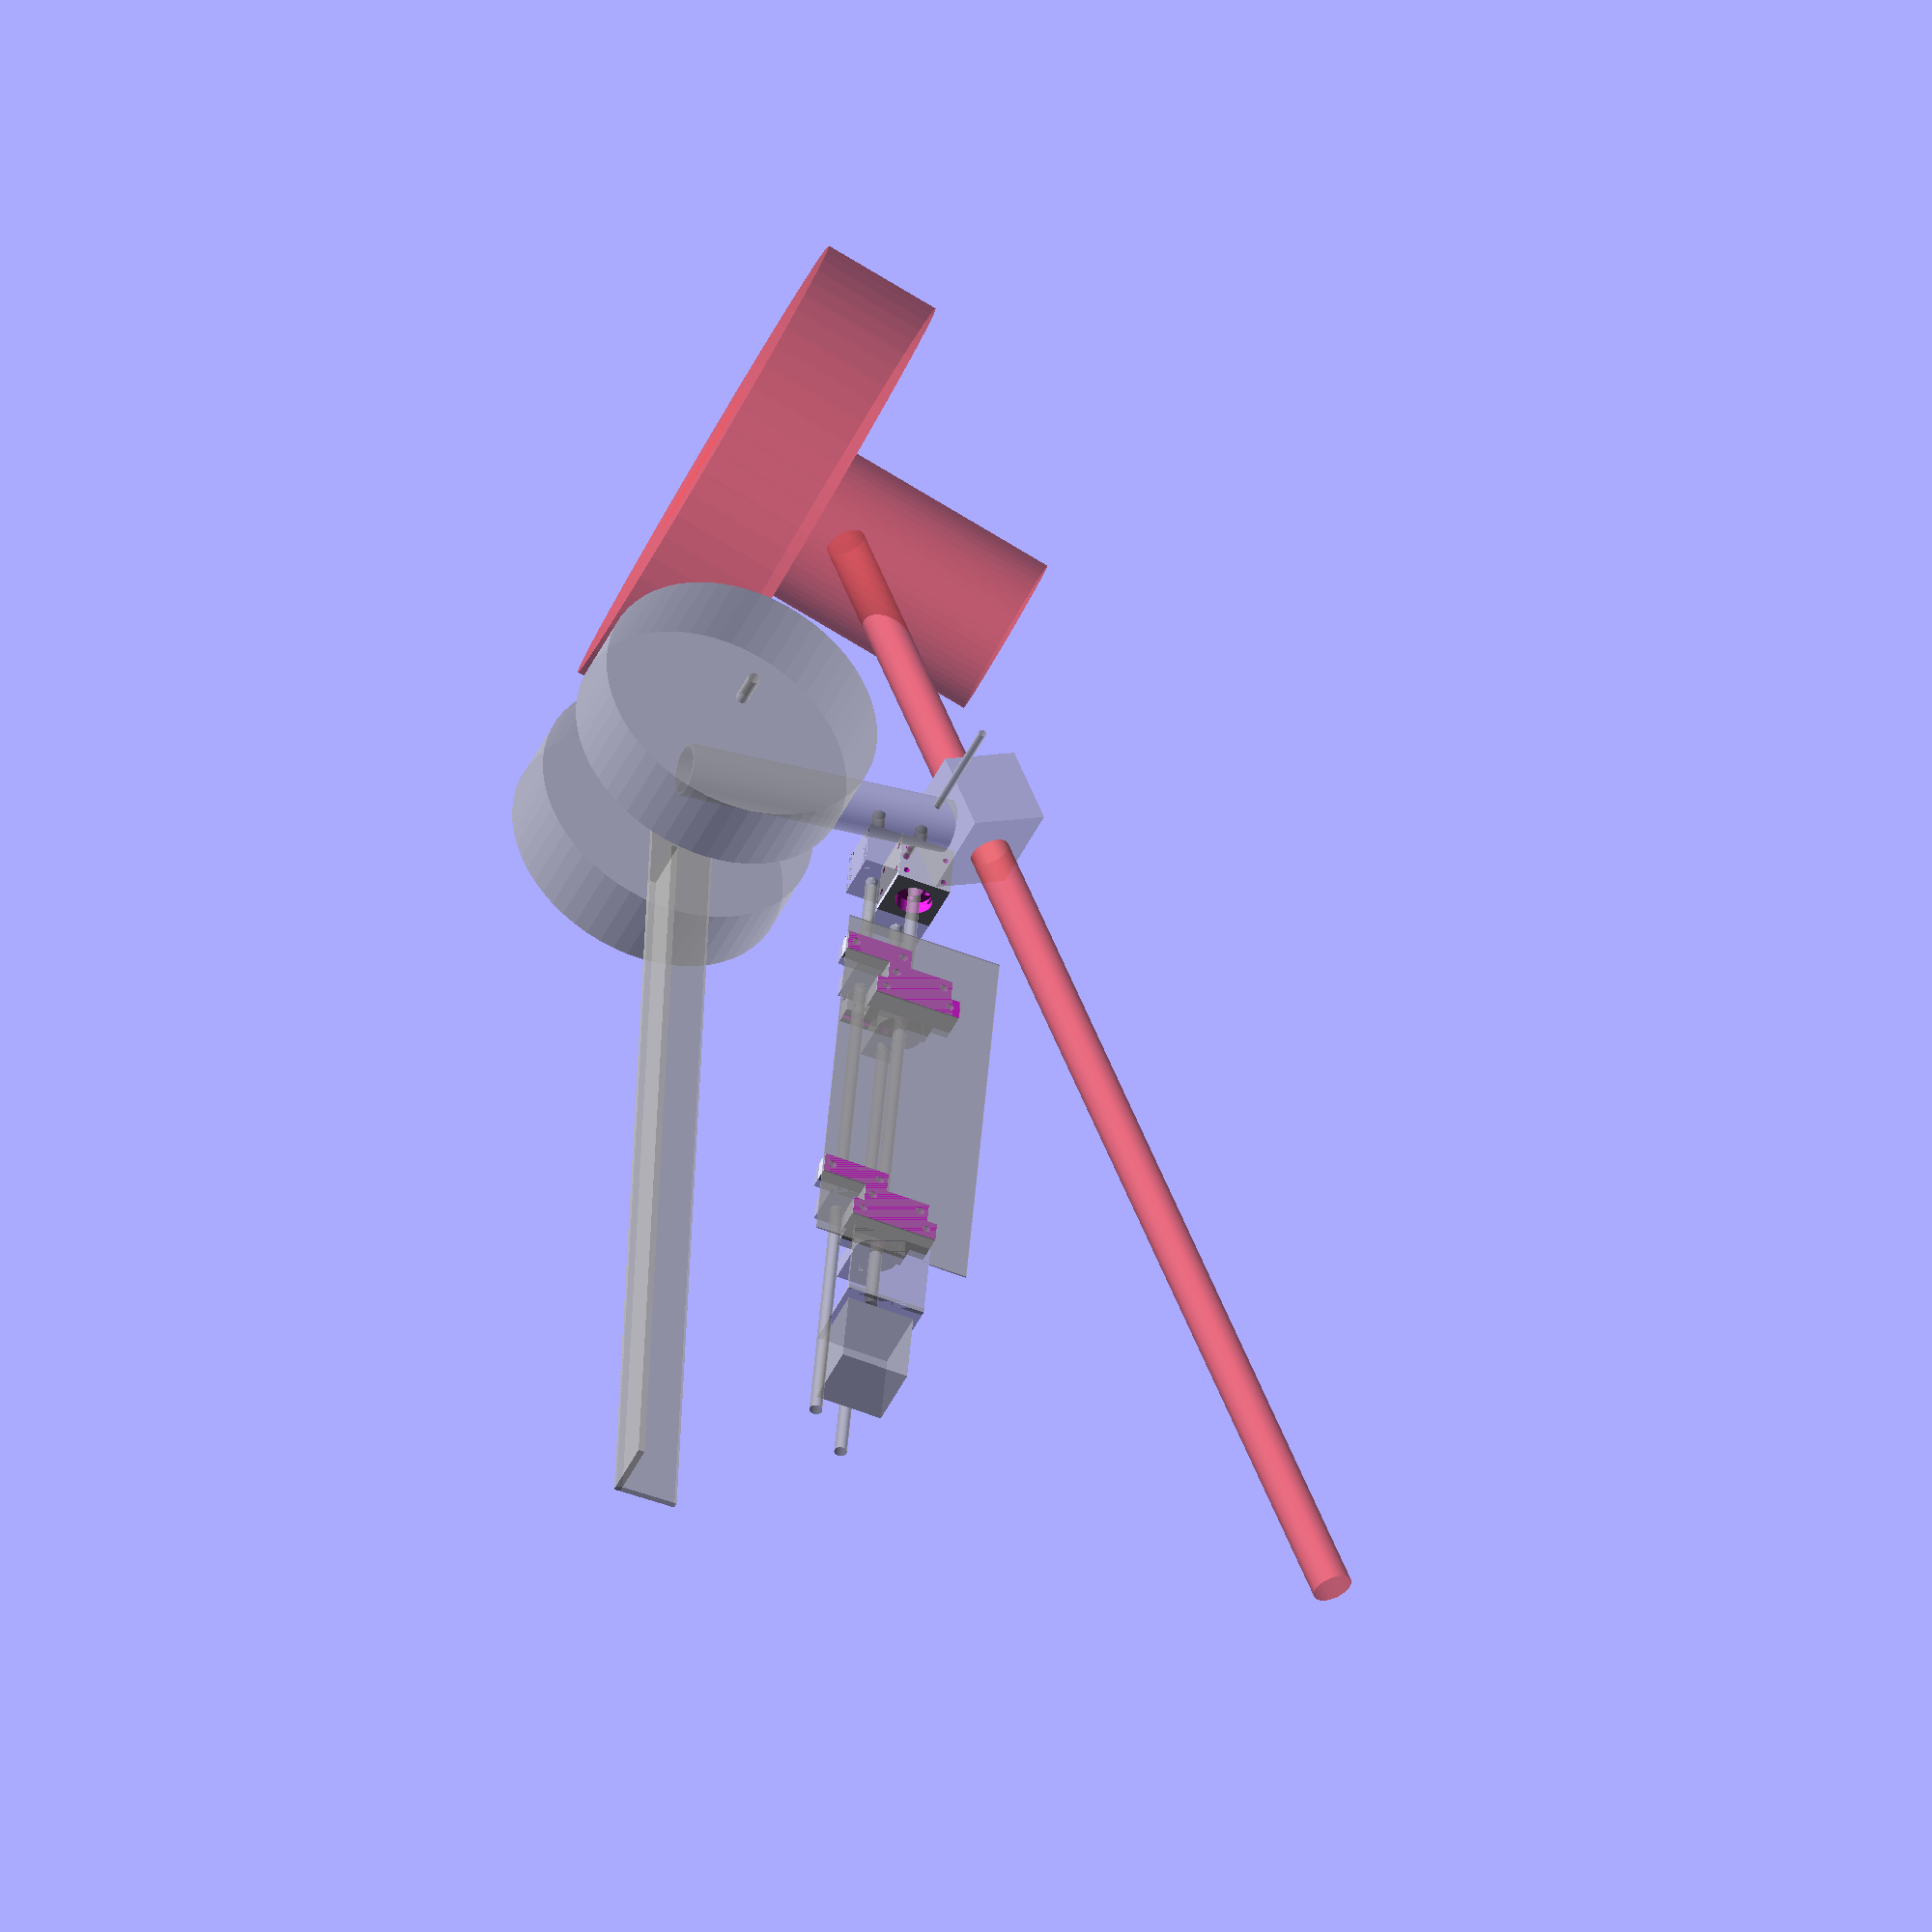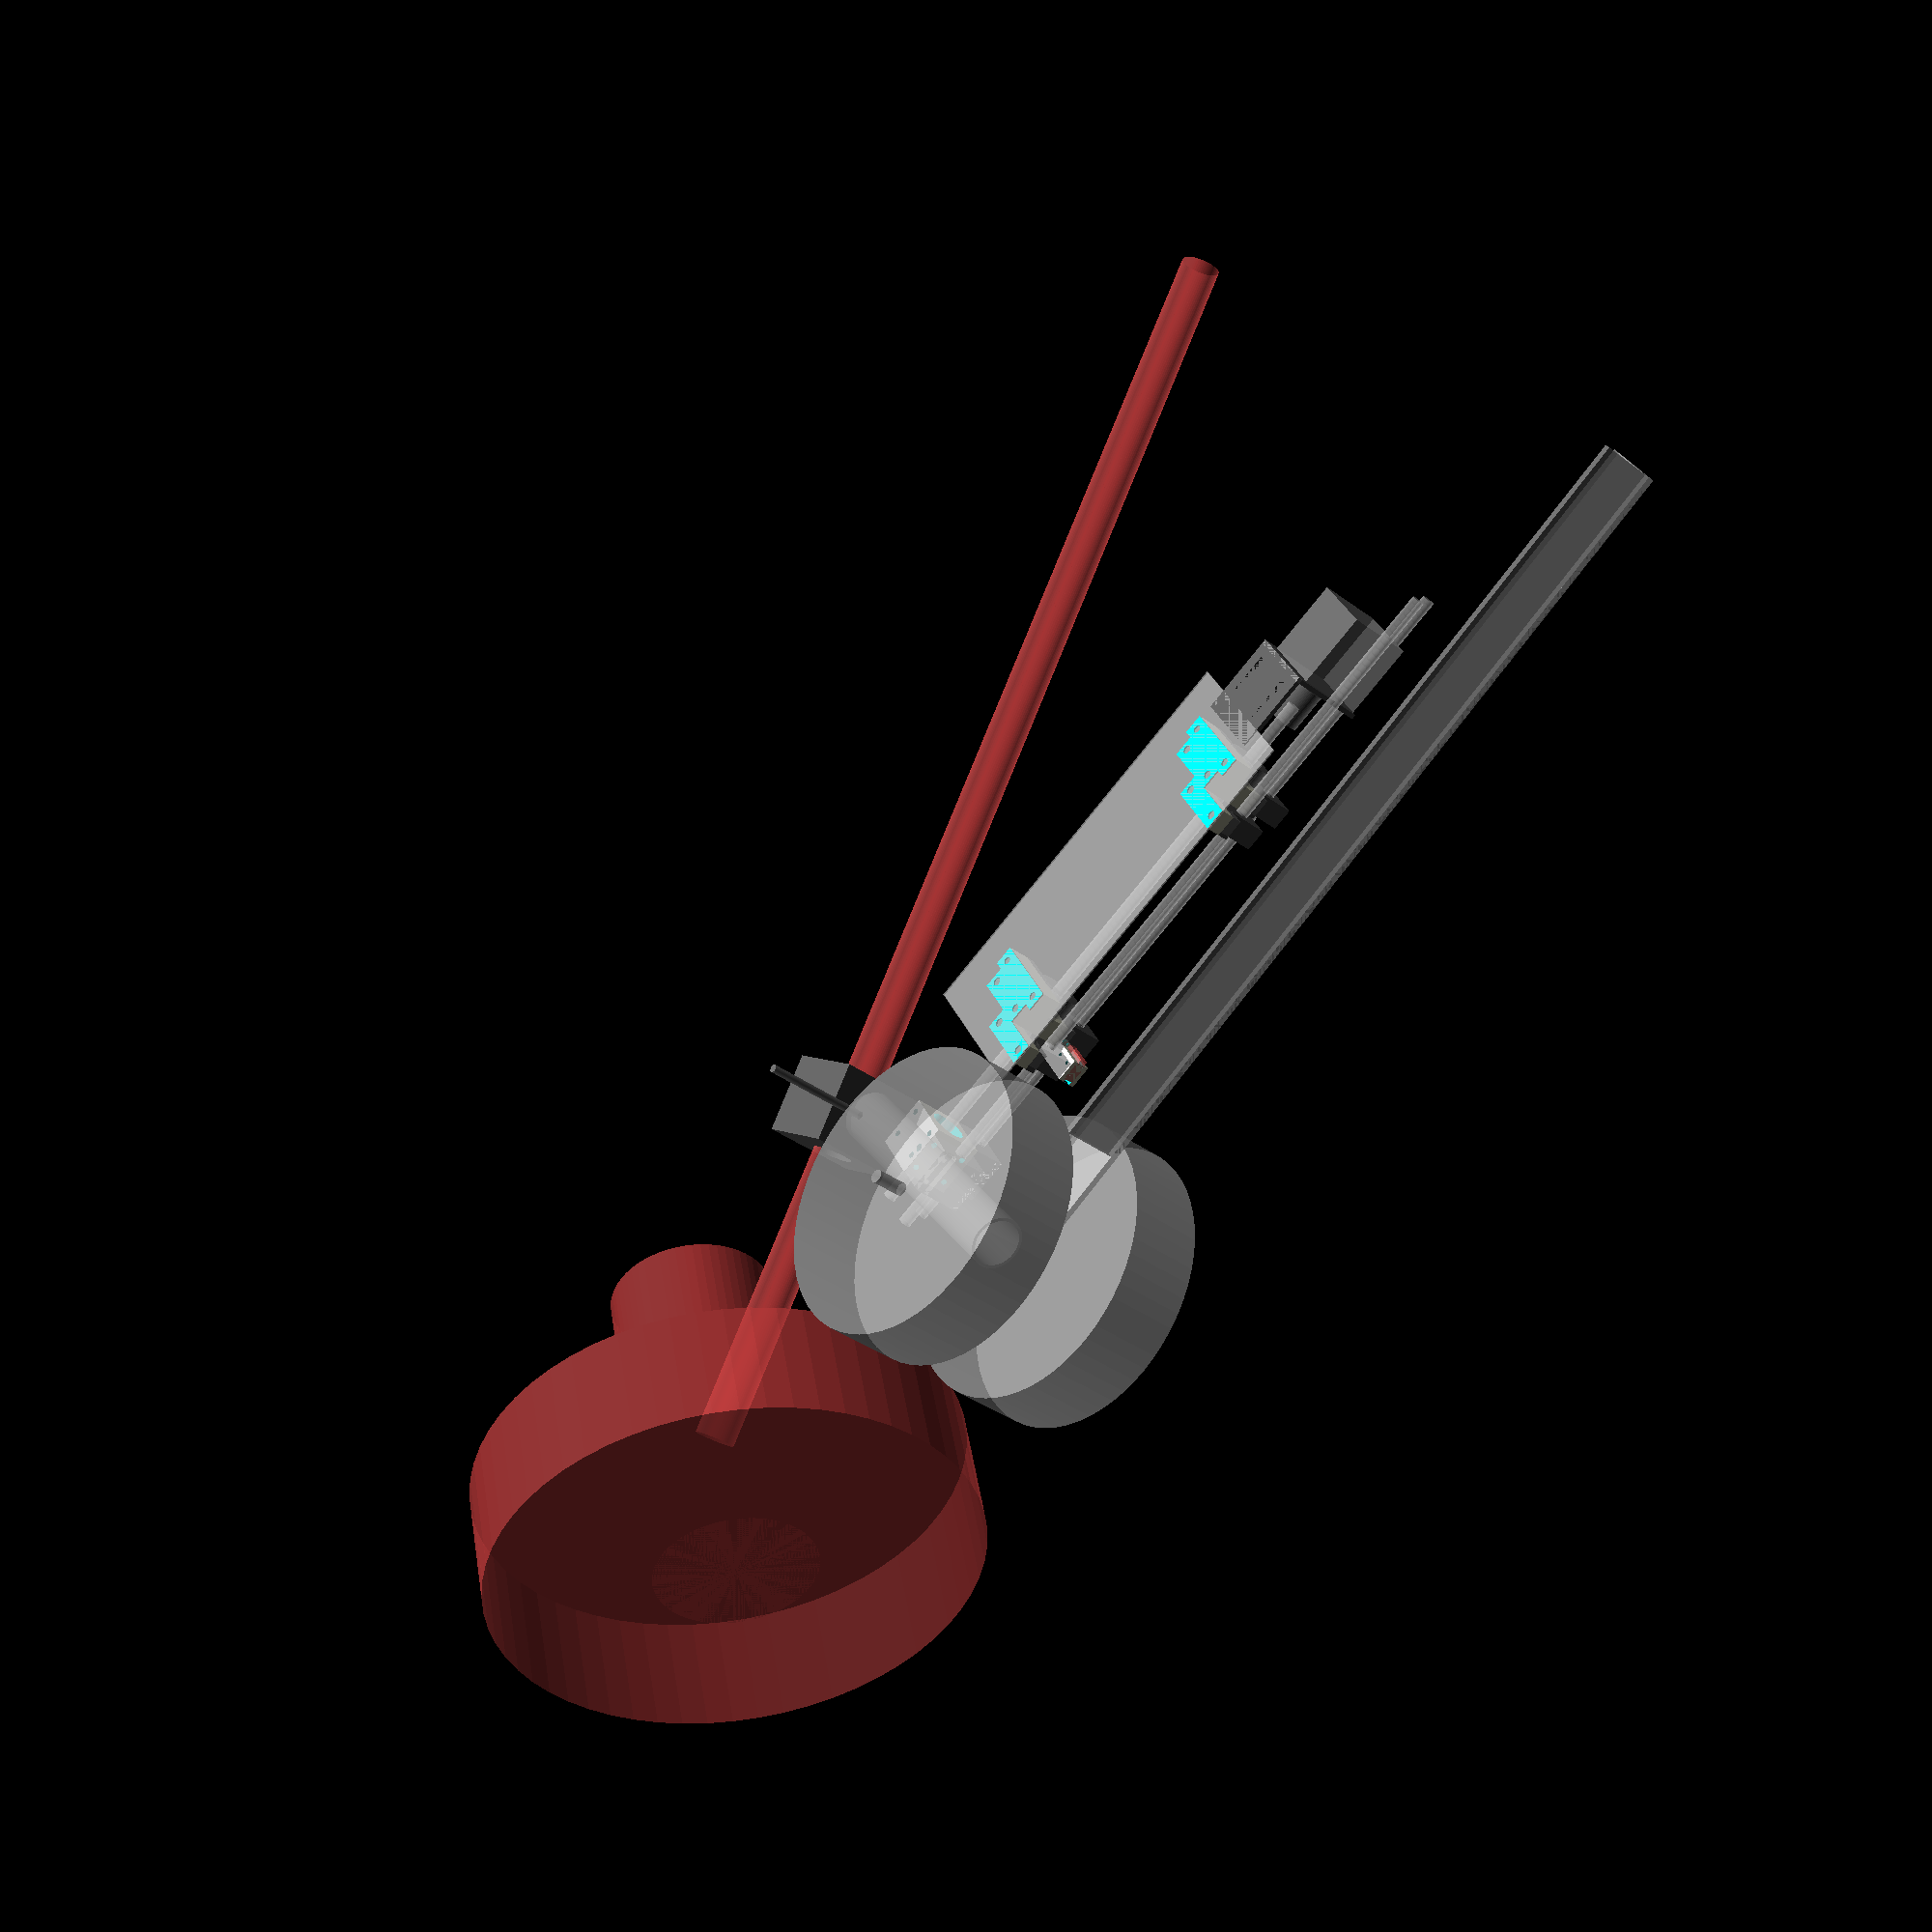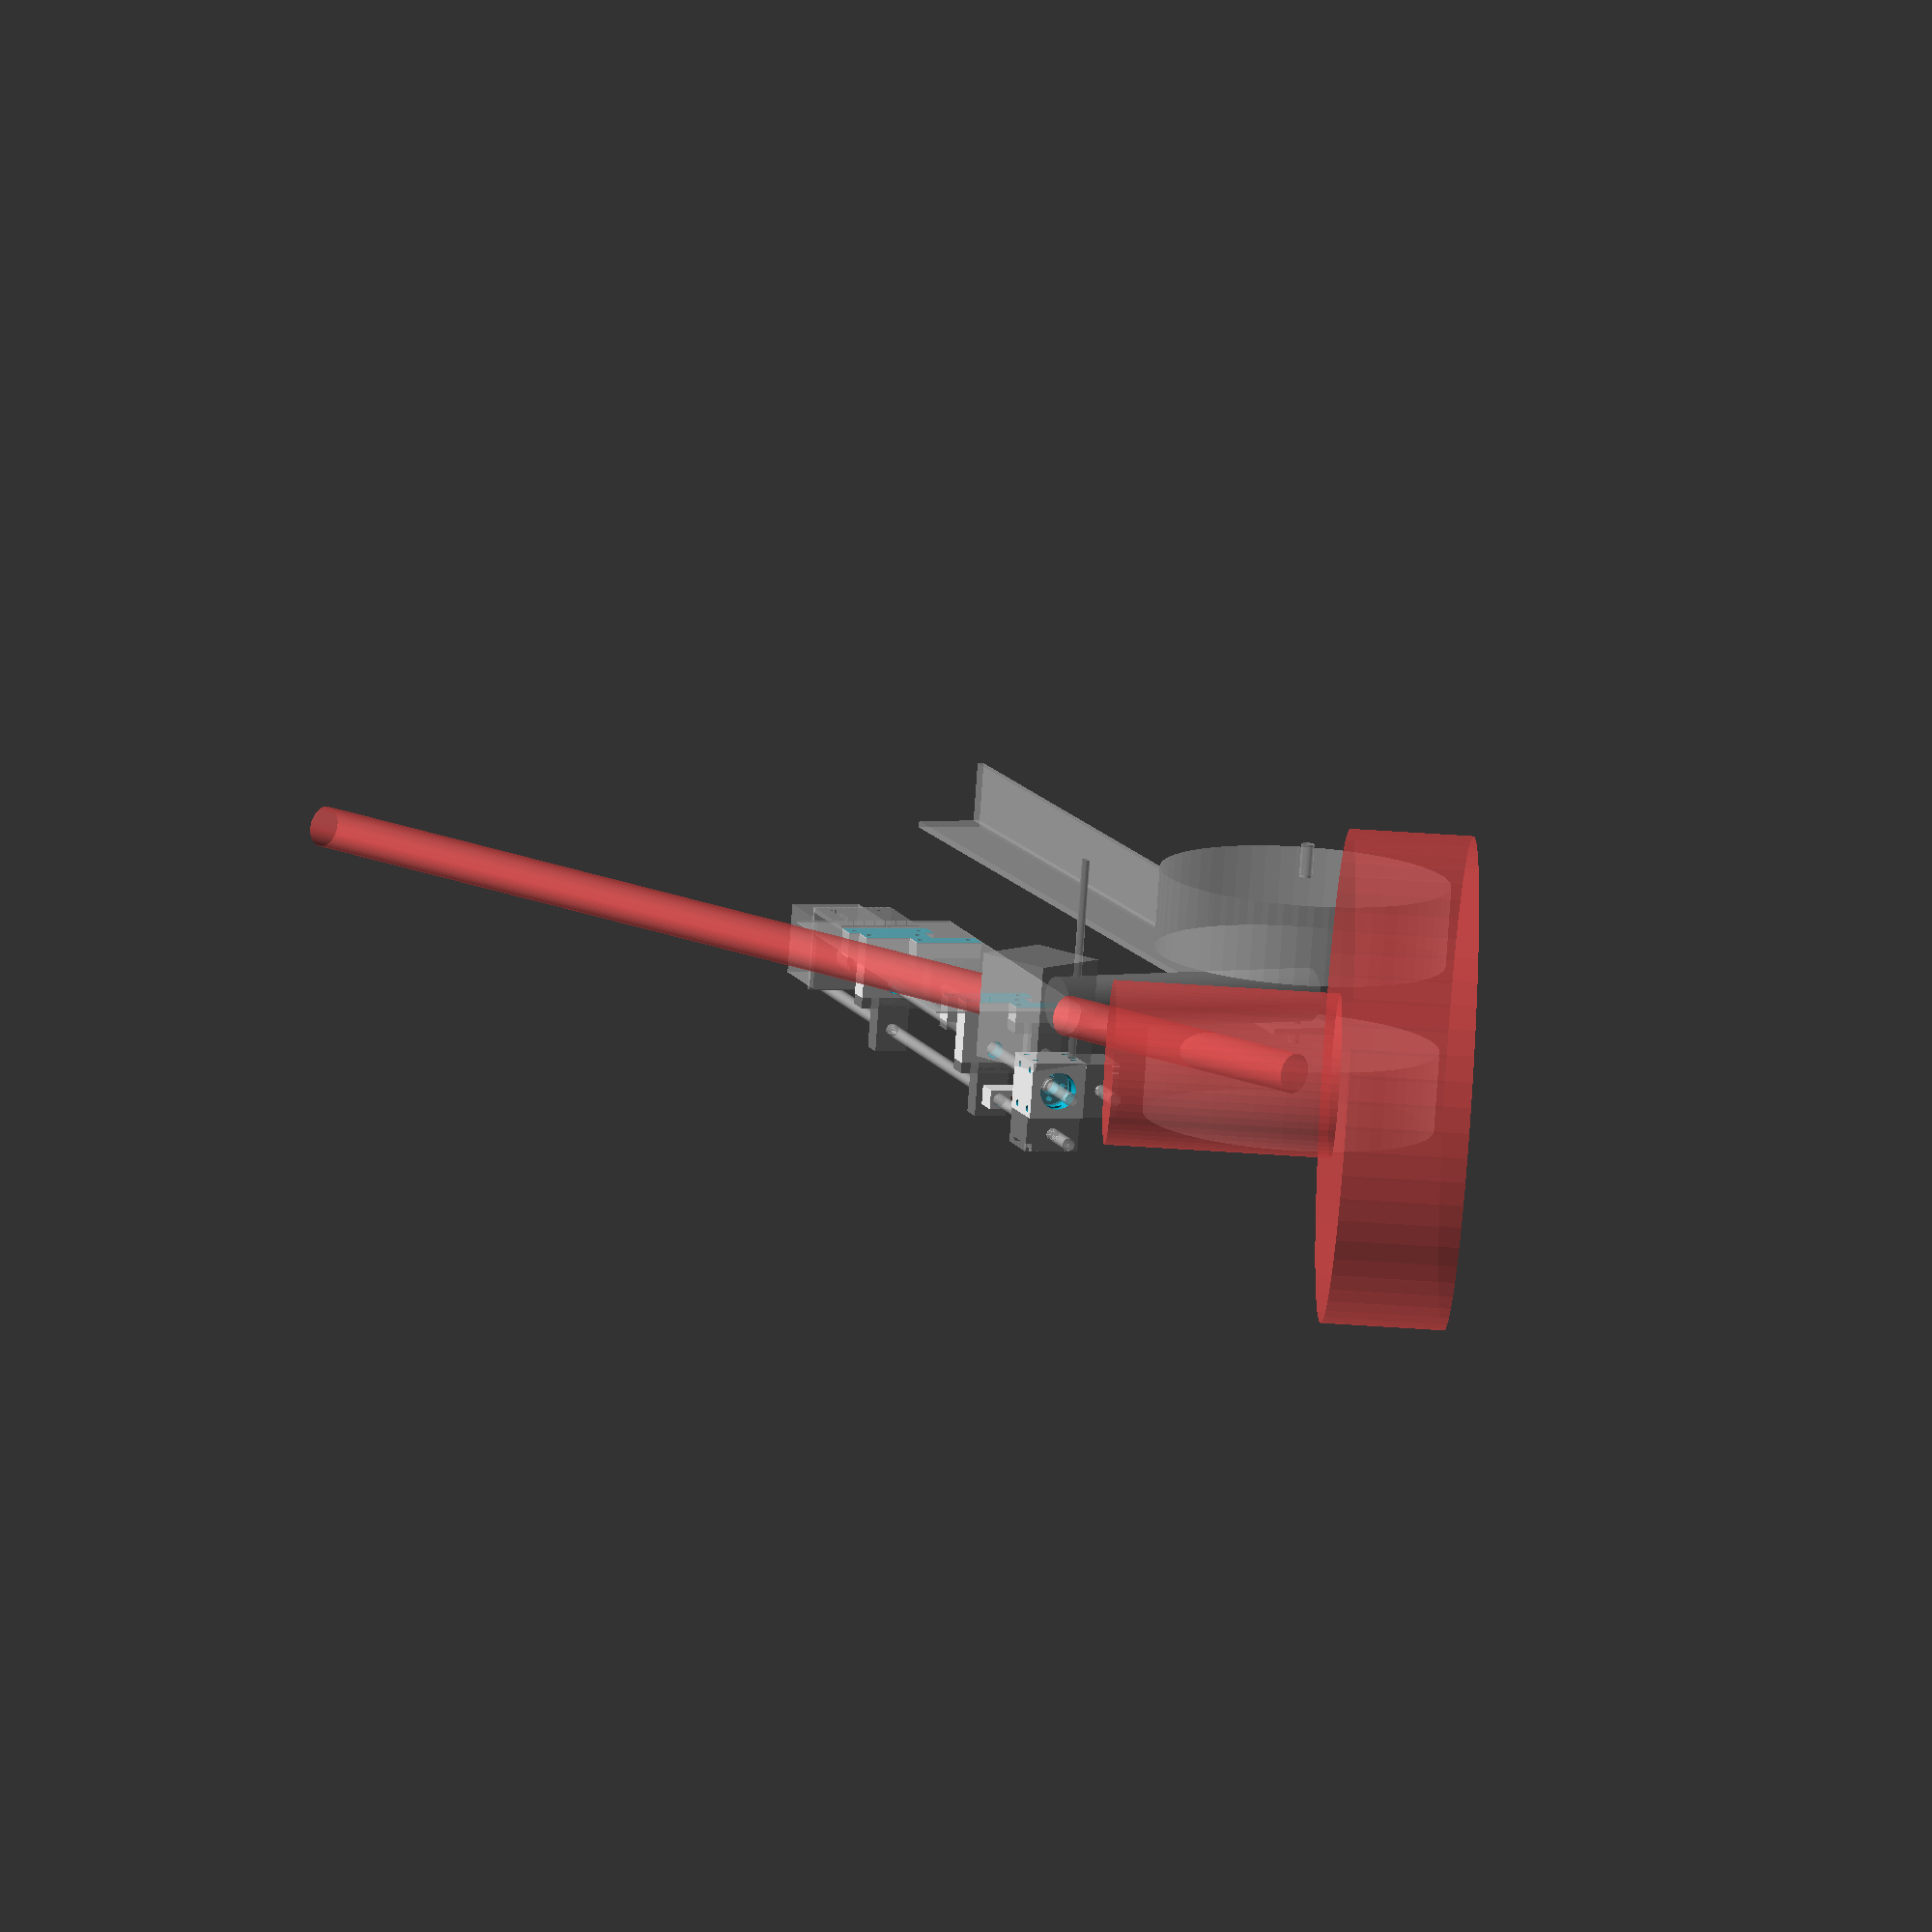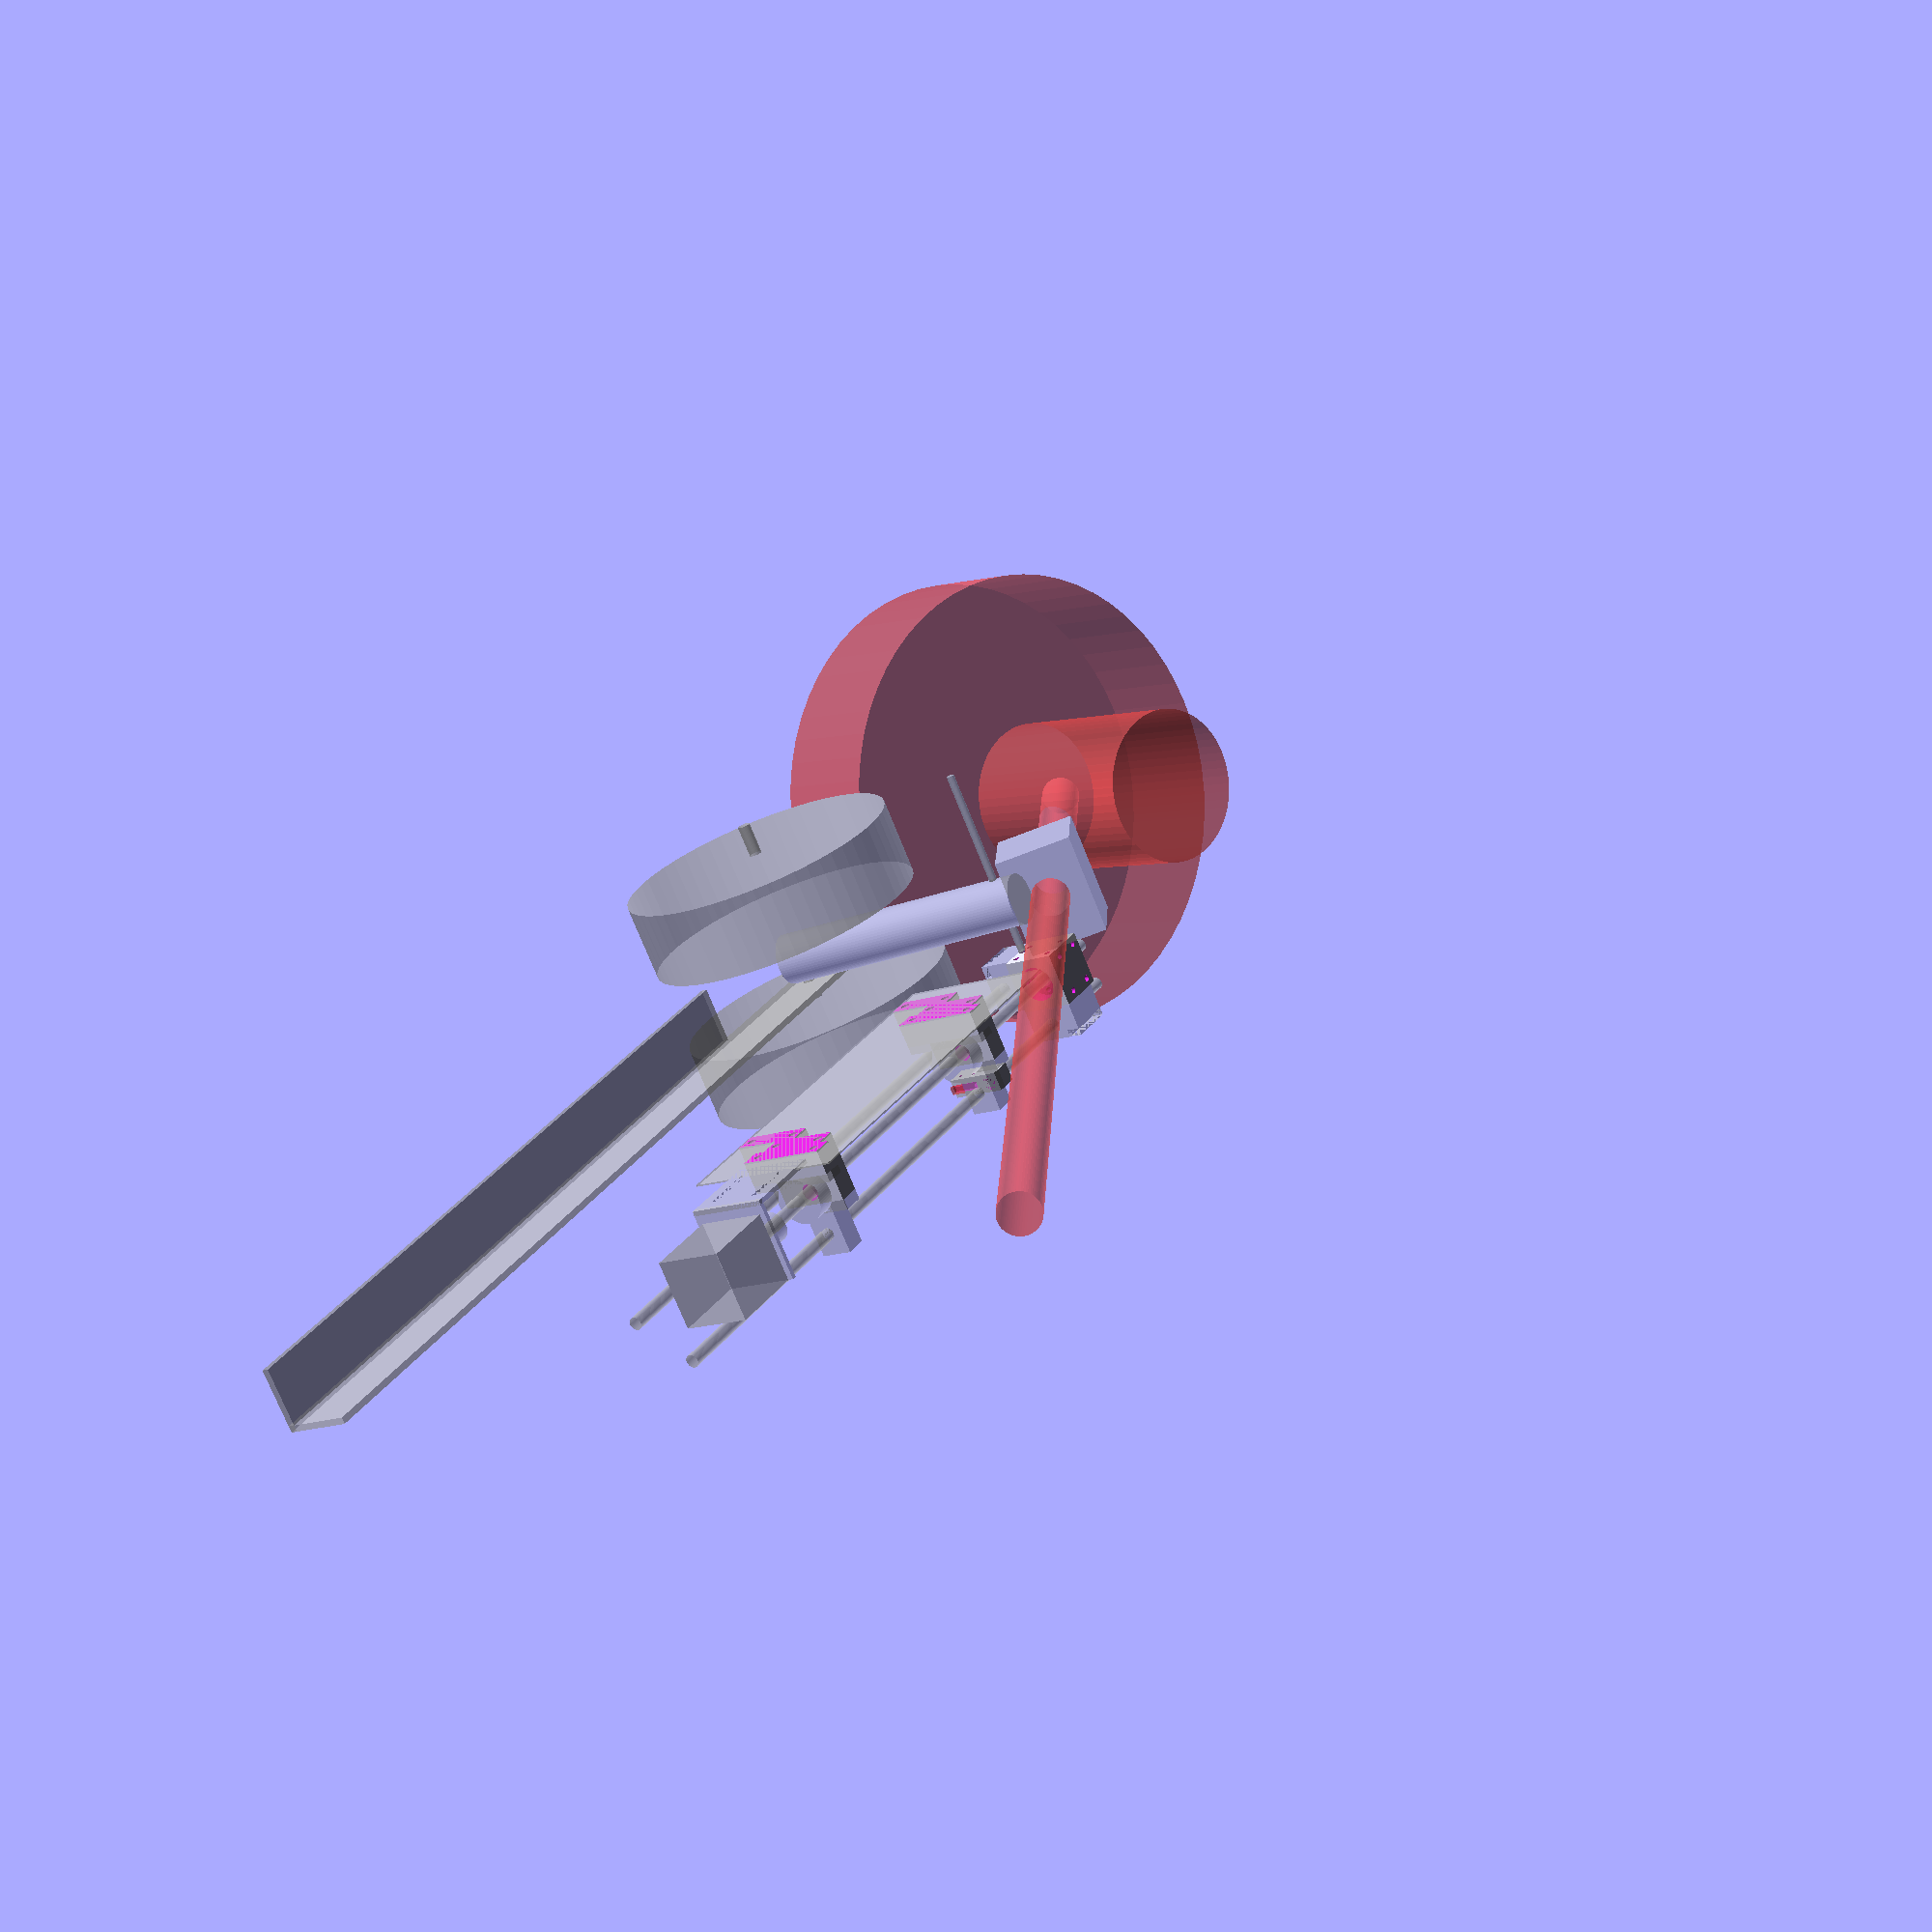
<openscad>

IN_MM = 25.4;

/////////////////////////////////////////////////
//////////// PURCHASED PARTS ////////////////////
/////////////////////////////////////////////////

arm_w = 33;
arm_l = 38;
arm_c_h = 154;

arm_hole_r = 5 / 2;
arm_wall_w = 1;
arm_axle_l = 180;
arm_top_w = 65;
arm_top_h = 50;
arm_top_l = 50;
arm_top_clearance = 13;
arm_bottom_clearance = 8;
arm_h = arm_c_h + arm_top_clearance + arm_bottom_clearance;
arm_grip_ir = 25 / 2;
arm_grip_angle = 70;

arm_rom_deg = 50;
//arm_rom_x = 90;
arm_rom_x = arm_c_h * sin(arm_rom_deg);

module arm() {
    difference() {
        translate([0, 0, -arm_bottom_clearance])
            cylinder(r=arm_w / 2, h=arm_h);
        translate([0, -arm_w / 2, arm_c_h])
            rotate([-90, 0, 0])
                cylinder(r=arm_hole_r, h=arm_w);
        translate([0, 0, -(arm_h - arm_c_h) / 2 - 1])
            cylinder(r=arm_w / 2 - 2 * arm_wall_w, h=arm_h + 2);
    }
    translate([0, -arm_axle_l/2, arm_c_h])
        rotate([-90, 0, 0])
            cylinder(r=arm_hole_r, h=arm_axle_l);
    translate([-arm_top_l/2, -arm_top_w/2, arm_c_h + arm_top_clearance - arm_l * cos(arm_grip_angle)])
        rotate([0, arm_grip_angle - 90, 0])
        difference() {
           cube([arm_top_l, arm_top_w, arm_top_h]);
           translate([0, arm_top_w/2, arm_top_h/2])
                rotate([0, 90, 0]) 
                # mower();
        }
}

mower_shaft_or = arm_grip_ir;
mower_shaft_l = 32 * IN_MM;
mower_blade_or = 12 * IN_MM / 2;
mower_blade_h = 3 * IN_MM;
mower_neck_angle = 45;
mower_neck_or = 2 * IN_MM;
mower_neck_shaft_l = 7.5 * IN_MM;
mower_neck_h = 5.5 * IN_MM;
mower_neck_offset_h = 1.0 * IN_MM;

module mower() {
    translate([0, 0, -mower_neck_shaft_l])
        cylinder(r=mower_shaft_or, h=mower_shaft_l);
    translate([0, 0, -mower_neck_shaft_l]) {
                rotate([0, -mower_neck_angle, 0]) {
                    translate([0, 0, -mower_blade_h - mower_neck_offset_h]) {
                        cylinder(r=mower_blade_or, h=mower_blade_h);
                        cylinder(r=mower_neck_or, h=mower_blade_h+mower_neck_h);
                    }
                }
            }
}


wheel_w = 50;
wheel_or = 90;
wheel_space = 8;

module wheel() {
    // TODO: make omniwheel
    rotate([-90, 0, 0])
        cylinder(r=wheel_or, h=wheel_w);
}

bot_frame_l = 600;
bot_frame_gap_l = 100;
bot_frame_h = 40;
bot_frame_flange_h = 4;
bot_frame_arm_gap = 1;
bot_axle_or = 4;
bot_axle_l = 190;

module frame() {
    translate([-arm_w / 2, arm_w / 2 + bot_frame_arm_gap, -bot_frame_h/2])
        cube([bot_frame_l, bot_frame_flange_h, bot_frame_h]);
    
    translate([-arm_w / 2 + bot_frame_gap_l, arm_w / 2 + bot_frame_arm_gap - bot_frame_h + bot_frame_flange_h, -bot_frame_h/2])
        cube([bot_frame_l - bot_frame_gap_l, bot_frame_h, bot_frame_flange_h]);
    
    translate([0, -bot_axle_l/2, 0])
        rotate([-90, 0, 0])
            cylinder(r=bot_axle_or, h=bot_axle_l);
}

max_arm_rotation = mower_neck_angle - arm_grip_angle;

//arm_rotation = max_arm_rotation;
//arm_rotation = max_arm_rotation + arm_rom_deg;
arm_rotation = -max_arm_rotation - abs(($t - 0.5) * max_arm_rotation * 2) - 6; //floor($t * max_arm_rotation * 2) % max_arm_rotation;

arm_x = sin(arm_rotation) * arm_c_h;
arm_y = cos(arm_rotation) * arm_c_h;

nema_h = cos(max_arm_rotation) * arm_c_h;


module bot_frame() {
    rotate([0, arm_rotation, 0]) arm();
    translate([0, -arm_w/2 - wheel_w - wheel_space, 0])
        wheel();
    translate([0, arm_w/2 + bot_frame_arm_gap + wheel_space + bot_frame_flange_h, 0])
        wheel();
    frame();
    
}

/////////////////////////////////////////////////
//////////// ROD+SHAFT+NEMA /////////////////////
/////////////////////////////////////////////////

module rod_mount_spacer(h=40, include_hole=true) {
    % rod_mount();
    difference() {
        translate([-rod_mount_l/2, -rod_mount_flange_w/2, -rod_mount_c_h - h]) {
            cube([rod_mount_l, rod_mount_flange_w, h]);
        }
        translate([0, rod_mount_hole_c_c / 2, -rod_mount_c_h -h])
            cylinder(r=rod_mount_hole_r, h=h);
        translate([0, -rod_mount_hole_c_c / 2, -rod_mount_c_h -h])
            cylinder(r=rod_mount_hole_r, h=h);
        if (include_hole)
        translate([-rod_mount_l/2-1, 0, -gimbal_w / 2 - rod_traveller_h/2])
            rotate([0, 90, 0])
                cylinder(h=rod_mount_l+2, r=shaft_r * 4 / 3);
    }
}

rod_r = 8 / 2;
rod_l = 500;
rod_mount_c_h = 20;
rod_mount_flange_w = 42;
rod_mount_flange_h = 6.5;
rod_mount_w = 20;
rod_mount_l = 14;
rod_mount_h = 33.5;
rod_mount_hole_r = 5.5 / 2;
rod_mount_hole_c_c = 31.5;

module rod(l=rod_l) {
    rotate([0, 90, 0])
        cylinder(r=rod_r, h=l);
}

module rod_mount() {
    difference() {
        union() {
            translate([-rod_mount_l / 2, -rod_mount_w / 2, -rod_mount_c_h])
                cube([rod_mount_l, rod_mount_w, rod_mount_h]);
            translate([-rod_mount_l / 2, -rod_mount_flange_w / 2, -rod_mount_c_h]) 
                cube([rod_mount_l, rod_mount_flange_w, rod_mount_flange_h]);
        }
        translate([-rod_mount_l / 2, 0, 0])
            rod(rod_mount_l);
        translate([0, rod_mount_hole_c_c / 2, -rod_mount_c_h])
            cylinder(r=rod_mount_hole_r, h=rod_mount_flange_h);
        translate([0, -rod_mount_hole_c_c / 2, -rod_mount_c_h])
            cylinder(r=rod_mount_hole_r, h=rod_mount_flange_h);
    }
}

rod_traveller_w = 34;
rod_traveller_l = 30;
rod_traveller_h = 21.7;
rod_traveller_step_h = 17;
rod_traveller_step_w = 17;
rod_traveller_hole_c_c_w = 24.5;
rod_traveller_hole_c_c_l = 18;
rod_traveller_hole_r = 4 / 2;

rod_traveller_mount_h = 4 * rod_traveller_hole_r;

module rod_traveller() {
    difference() {
        translate([-rod_traveller_l/2, -rod_traveller_w/2, -rod_traveller_h/2])
            cube([rod_traveller_l, rod_traveller_w, rod_traveller_h]);
        translate([-rod_traveller_l/2, 0, 0])
            rod(rod_traveller_l);
        
        translate([-rod_traveller_hole_c_c_l/2, -rod_traveller_hole_c_c_w/2, -rod_traveller_h/2])
            cylinder(r=rod_traveller_hole_r, h=rod_traveller_h);
        translate([-rod_traveller_hole_c_c_l/2, rod_traveller_hole_c_c_w/2, -rod_traveller_h/2])
            cylinder(r=rod_traveller_hole_r, h=rod_traveller_h);
        translate([rod_traveller_hole_c_c_l/2, rod_traveller_hole_c_c_w/2, -rod_traveller_h/2])
            cylinder(r=rod_traveller_hole_r, h=rod_traveller_h);
        translate([rod_traveller_hole_c_c_l/2, -rod_traveller_hole_c_c_w/2, -rod_traveller_h/2])
            cylinder(r=rod_traveller_hole_r, h=rod_traveller_h);
         translate([-rod_traveller_l/2, -rod_traveller_w / 2, -rod_traveller_h / 2 + rod_traveller_step_h])
            cube([rod_traveller_l, (rod_traveller_w - rod_traveller_step_w) / 2, rod_traveller_h - rod_traveller_step_h]);
        translate([-rod_traveller_l/2, (rod_traveller_w - rod_traveller_step_w) / 2, -rod_traveller_h / 2 + rod_traveller_step_h])
            cube([rod_traveller_l, (rod_traveller_w - rod_traveller_step_w) / 2, rod_traveller_h - rod_traveller_step_h]);
    }
}

module rod_traveller_mount_holes(h=rod_traveller_mount_h) {
    translate([-rod_traveller_hole_c_c_l/2, -  rod_traveller_hole_c_c_w/2, -h/2])
            cylinder(r=rod_traveller_hole_r, h=h);
        translate([-rod_traveller_hole_c_c_l/2, rod_traveller_hole_c_c_w/2, -h/2])
            cylinder(r=rod_traveller_hole_r, h=h);
        translate([rod_traveller_hole_c_c_l/2, rod_traveller_hole_c_c_w/2, -h/2])
            cylinder(r=rod_traveller_hole_r, h=h);
        translate([rod_traveller_hole_c_c_l/2, -rod_traveller_hole_c_c_w/2, -h/2])
            cylinder(r=rod_traveller_hole_r, h=h);
}

shaft_r = 8 / 2;
shaft_l = 400;
shaft_pillow_l = 13;
shaft_pillow_c_h = 14.5;
shaft_pillow_h = 30;
shaft_pillow_w = 2 * shaft_pillow_c_h;
shaft_pillow_flange_w = 55;
shaft_pillow_hole_r = 5 / 2;
shaft_pillow_hole_c_c = 42;
shaft_pillow_flange_h = 5;

module shaft(l=shaft_l) {
    rod(l);
}

module shaft_pillow() {
    difference() {
        union() {
            translate([-shaft_pillow_l/2, 0, 0])
                rotate([0, 90, 0])
                    cylinder(r=shaft_pillow_w/2, h=shaft_pillow_l);
            translate([-shaft_pillow_l/2, -shaft_pillow_flange_w/2, -shaft_pillow_c_h])
                cube([shaft_pillow_l, shaft_pillow_flange_w, shaft_pillow_flange_h]);
        }
        shaft(shaft_pillow_l);
        translate([0, shaft_pillow_hole_c_c/2, -shaft_pillow_c_h])
            cylinder(r=shaft_pillow_hole_r, h=shaft_pillow_flange_h);
        translate([0, - shaft_pillow_hole_c_c/2, -shaft_pillow_c_h])
            cylinder(r=shaft_pillow_hole_r, h=shaft_pillow_flange_h);
    }
}

traveller_h = 16;
traveller_collar_or = 11 / 2;
traveller_flange_or = 23 / 2;
traveller_flange_h = 3.75;
traveller_flange_z = 10.2;
traveller_hole_ir = 3.7 / 2;
traveller_hole_offset = 8;
traveller_num_holes = 4;
traveller_hole_angle = 360 / traveller_num_holes;
traveller_ir = 7 / 2;

gimbal_shift_z = -traveller_flange_z/2 + traveller_flange_h / 2;

module shaft_traveller() {
     translate([0, 0, gimbal_l / 2 - traveller_flange_z / 2 + gimbal_shift_z])
        difference() {
        union() {
            cylinder(h=traveller_h, r=traveller_collar_or);
            translate([0, 0, traveller_flange_z]) {
                difference() {
                    cylinder(h=traveller_flange_h, r=traveller_flange_or);
                    for (i=[1:traveller_num_holes])
                        rotate([0, 0, i * traveller_hole_angle])
                            translate([traveller_hole_offset, 0, 0])
                                cylinder(h=traveller_flange_h, r=traveller_hole_ir);
                }
            }
        }
        cylinder(h=traveller_h, r=traveller_ir);
    }
}

nema_mount_flange_h = 3;
nema_mount_w = 50;
nema_mount_l = 50 + nema_mount_flange_h;
nema_mount_h = 51.5;
nema_mount_c_h = 30;
nema_slot_l = 35;
nema_slot_iw = 25.6;
nema_slot_ow = 34.4;
nema_mount_slot_c_c = (nema_slot_iw + nema_slot_ow) / 2;
nema_slot_w = (nema_slot_ow - nema_slot_iw) / 2;
//nema_collar_l = 35;
nema_collar_l_offset = 6;
nema_collar_l_coupler = 25;
nema_collar_l = (
    nema_collar_l_coupler + 
    nema_collar_l_offset + 
    nema_mount_flange_h);
nema_collar_or = 20 / 2;
nema_l = 48;
nema_w = 43;

module nema_mount() {
    difference() {
        union() {
            translate([0, -nema_mount_w / 2, -nema_mount_c_h]) {
                cube([nema_mount_flange_h, nema_mount_w, nema_mount_h]);
                cube([nema_mount_l, nema_mount_w, nema_mount_flange_h]);
            }
            translate([nema_collar_l_offset, 0, 0])
            rotate([0, 90, 0])
                cylinder(r=nema_collar_or, h=nema_collar_l_coupler);
        }
        shaft(nema_mount_flange_h);
        translate([(nema_mount_l - nema_slot_l)/2, nema_mount_slot_c_c/2 - nema_slot_w/2, -nema_mount_c_h])
            cube([nema_slot_l, nema_slot_w, nema_mount_flange_h]);
        translate([(nema_mount_l - nema_slot_l)/2, -nema_mount_slot_c_c/2 - nema_slot_w/2, -nema_mount_c_h])
            cube([nema_slot_l, nema_slot_w, nema_mount_flange_h]);
        rod(nema_collar_l);
    }
    % translate([-nema_l, -nema_w/2, -nema_w/2])
        cube([nema_l, nema_w, nema_w]);
}


/////////////////////////////////////////////////
//////////// PRINTED PARTS //////////////////////
/////////////////////////////////////////////////

module rod_mount_spacer(h=40, include_hole=true) {
    % rod_mount();
    difference() {
        translate([-rod_mount_l/2, -rod_mount_flange_w/2, -rod_mount_c_h - h]) {
            cube([rod_mount_l, rod_mount_flange_w, h]);
        }
        translate([0, rod_mount_hole_c_c / 2, -rod_mount_c_h -h])
            cylinder(r=rod_mount_hole_r, h=h);
        translate([0, -rod_mount_hole_c_c / 2, -rod_mount_c_h -h])
            cylinder(r=rod_mount_hole_r, h=h);
        if (include_hole)
        translate([-rod_mount_l/2-1, 0, -gimbal_w / 2 - rod_traveller_h/2])
            rotate([0, 90, 0])
                cylinder(h=rod_mount_l+2, r=shaft_r * 4 / 3);
    }
}

module shaft_pillow_spacer(h=40) {
    % shaft_pillow();
    difference() {
        translate([-shaft_pillow_l/2, -shaft_pillow_flange_w/2, -shaft_pillow_c_h - h]) {
            cube([shaft_pillow_l, shaft_pillow_flange_w, h]);
        }
        translate([0, shaft_pillow_hole_c_c / 2, -shaft_pillow_c_h -h])
            cylinder(r=shaft_pillow_hole_r, h=h);
        translate([0, -shaft_pillow_hole_c_c / 2, -shaft_pillow_c_h -h])
            cylinder(r=shaft_pillow_hole_r, h=h);
    }
}

gimbal_pivot_hole_ir = 5 / 2;
gimbal_w = max(3 * traveller_flange_or, rod_traveller_l);
gimbal_h = gimbal_w; // rod_traveller_h/2 + rod_traveller_mount_h + 1.5 * traveller_flange_or;
gimbal_l = max(gimbal_w, rod_traveller_l); //traveller_h;
gimbal_rod_c_c = gimbal_h/2 - 1.5 * gimbal_pivot_hole_ir;

module pivot_gimbal() {
    % shaft_traveller();
    difference() {
        translate([-gimbal_w / 2, -gimbal_h / 2, 0])
            cube([gimbal_w, gimbal_h, gimbal_l]);
        //rotate([0, 0, 0])
        //    cylinder(r=gimbal_w/2, h=gimbal_l);
        translate([0, 0, 0]) {
            cylinder(h=gimbal_l, r=traveller_collar_or);
            for (i=[1:traveller_num_holes])
                rotate([0, 0, i * traveller_hole_angle])
                    translate([traveller_hole_offset, 0, 0])
                        cylinder(h=gimbal_l, r=traveller_hole_ir);
            translate([0, 0, gimbal_l / 2 + traveller_flange_z / 2 + gimbal_shift_z])
                cylinder(h=gimbal_l, r=traveller_flange_or);
            translate([0, 0, gimbal_shift_z])
                cylinder(h=gimbal_l / 2 - traveller_flange_z/2, r=traveller_flange_or);
        }
        translate([-gimbal_w/2-1, gimbal_rod_c_c, gimbal_l / 2])
            rotate([0, 90, 0])
            cylinder(r=gimbal_pivot_hole_ir, h=gimbal_w+2);
        translate([0, 0, gimbal_l / 2 + rod_traveller_hole_r]) 
            rotate([90, 90, 0]) 
                rod_traveller_mount_holes(gimbal_w * 2);
        translate([0, 0, gimbal_l / 2 - rod_traveller_hole_r]) 
            rotate([0, 90, 0]) 
                rod_traveller_mount_holes(gimbal_w * 2);
    }
    
    % translate([gimbal_w / 2 + rod_traveller_h/2, 0, rod_traveller_l/2]) 
        rotate([0, 90, 0])
        rod_traveller();
    % translate([0, gimbal_h / 2 + rod_traveller_h/2, rod_traveller_l/2 + 2 * rod_traveller_hole_r]) 
        rotate([-90, 90, 0])
        rod_traveller();
}

/////////////////////////////////////////////////
//////////// ASSEMBLY ///////////////////////////
/////////////////////////////////////////////////

shaft_offset_x = nema_collar_l / 2 + nema_mount_flange_h;
shaft_pillow_x = shaft_l - shaft_offset_x - arm_rom_x;
traveller_x = shaft_pillow_x + arm_rom_x / 2 - arm_x;
nema_rotation = atan((nema_h - arm_y) / traveller_x);

module hard_parts_rect(include_traveller=true, pillow_x=shaft_pillow_x) {
    rear_shaft_pillow_x = 2 * max(shaft_pillow_l, rod_mount_l);
    front_shaft_pillow_x = pillow_x - shaft_pillow_l - gimbal_w;
    //floor
    floor_h = 35;
    surface_h = 1;
    floor_w = 100;

    floor_offset_l = 90;
    floor_l = pillow_x;
    floor_offset_w = 25;
    difference() {
        union() {
            translate([-nema_collar_l - shaft_pillow_l/2, 0, 0]) {
                % nema_mount();
                % translate([shaft_offset_x, 0, 0])
                    shaft();
            }
            translate([rear_shaft_pillow_x, 0, 0])
                shaft_pillow_spacer();
            
            if (include_traveller) {
                translate([traveller_x - gimbal_w / 2, 0, 0])
                    rotate([180, 0, 0]) rotate([0, 90, 0])
                         pivot_gimbal();
                translate([front_shaft_pillow_x, 0, 0])
                    shaft_pillow_spacer();
                translate([front_shaft_pillow_x + shaft_pillow_l / 2 + rod_mount_l / 2, 0, gimbal_w / 2 + rod_traveller_h/2])
                rod_mount_spacer(40, true);
            translate([front_shaft_pillow_x + shaft_pillow_l / 2 + rod_mount_l * 3 / 2, -gimbal_w / 2 - rod_traveller_h/2, 0])
                     rod_mount_spacer(20, false);
                translate([front_shaft_pillow_x + shaft_pillow_l + switch_holder_l * 3 / 2, 0, gimbal_w / 2 + rod_traveller_h/2])
                    rotate([0, 0, 180])
                    limit_switch();
                
           }
            
            
            % translate([-(rod_l - shaft_l) - shaft_offset_x, 0, gimbal_w / 2 + rod_traveller_h/2])
                rod();
            translate([rear_shaft_pillow_x + shaft_pillow_l, 0, gimbal_w / 2 + rod_traveller_h/2])
                rod_mount_spacer(40, true);
            % translate([-(rod_l - shaft_l) - shaft_offset_x,- gimbal_w / 2 - rod_traveller_h/2, 0])
                rod();
            translate([rear_shaft_pillow_x + shaft_pillow_l + rod_mount_l, -gimbal_w / 2 - rod_traveller_h/2, 0])
                     rod_mount_spacer(20, false);
            
            
        }
        translate([0, -floor_w/2, -nema_mount_c_h - floor_h])
            cube([floor_l, floor_w, floor_h]);
    }
    % translate([0, -floor_w/2, -nema_mount_c_h])
            cube([floor_l, floor_w, surface_h]);
}


module hard_parts() {
    translate([-traveller_x, 0, gimbal_rod_c_c])
        rotate([90, 0, 0]) 
            hard_parts_rect();
}

/////////////////////////////////////////////////
//////////// ELECTRONICS ////////////////////////
/////////////////////////////////////////////////

psu_l = 130;
psu_w = 100;
psu_h = 40;
psu_hole_r = 1.5;
psu_hole_d = 18;

mega_l = 4 * IN_MM;
mega_w = 2 * IN_MM;
mega_h = 1 * IN_MM;

vreg_l = 110;
vreg_w = 55;
vreg_h = 40;  // TODO: estimated

bat_l = 150;
bat_w = 90;
bat_h = 95;

rocker_or = 10;

module psu_holes() {
    translate([6.7, 0, 32])
            rotate([-90, 0, 0])
            cylinder(r=psu_hole_r, h=psu_hole_d);
    translate([32, 0, 20])
        rotate([-90, 0, 0])
        cylinder(r=psu_hole_r, h=psu_hole_d);
    translate([109, 0, 28])
        rotate([-90, 0, 0])
        cylinder(r=psu_hole_r, h=psu_hole_d);
    translate([109, 0, 10])
        rotate([-90, 0, 0])
        cylinder(r=psu_hole_r, h=psu_hole_d);
}

module psu() {
    difference() {
        cube([psu_l, psu_w, psu_h]);
        # psu_holes();
    }
}
module mega() {
    cube([mega_l, mega_w, mega_h]);
}
module vreg() {
    cube([vreg, vreg, vreg]);
}
module bat() {
    cube([bat_l, bat_w, bat_h]);
}


dcctl_l = 50;
dcctl_w = 42;
dcctl_h = 50;
dcctl_hs_l = 35;
dcctl_hs_w = 23;
dcctl_hs_h = dcctl_h;
dcctl_hole_r = 1.5;
dcctl_hole_offset = 5;
dcctl_board_th = 1.5;
dcctl_board_side_w = dcctl_w - dcctl_hs_w;

module dcctl_holes() {
    for (x=[dcctl_hole_offset, dcctl_l - dcctl_hole_offset]) {
        for (z=[dcctl_hole_offset, dcctl_l - dcctl_hole_offset]) {
            translate([x, 0, z]) {
                rotate([-90, 0, 0]) {
                    cylinder(r=dcctl_hole_r, h=dcctl_board_side_w);
                    translate([0, 0, dcctl_board_th]) 
                        cylinder(r=dcctl_hole_offset, h=dcctl_board_side_w);
                }
            }
        }
    }
}

module dcctl() {
    difference() {
        cube([dcctl_l, dcctl_board_side_w, dcctl_h]);
        dcctl_holes();
    }    
    translate([(dcctl_l - dcctl_hs_l) / 2, -dcctl_hs_w, 0])
        cube([dcctl_hs_l, dcctl_hs_w, dcctl_hs_h]);
}

stepctl_l = 96;
stepctl_w = 35;
stepctl_h = 70;
stepctl_notch_l = 8;
stepctl_notch_w = 20;
stepctl_flange_h = 2.3;
stepctl_hole_or = 4.5 / 2;
stepctl_hole_l = 6.5;
stepctl_hole_offset = 9.5;
module stepctl() {
    difference() {
        cube([stepctl_l, stepctl_w, stepctl_h]);
        translate([stepctl_hole_l - stepctl_hole_or, stepctl_hole_offset + stepctl_hole_or, 0])
            cylinder(r=stepctl_hole_or, h=stepctl_flange_h);
        translate([0, stepctl_hole_offset, 0])
            cube([stepctl_hole_l - stepctl_hole_or, 2 * stepctl_hole_or, stepctl_flange_h]);
        
        translate([stepctl_l - stepctl_notch_l + stepctl_hole_l - stepctl_hole_or, stepctl_hole_offset + stepctl_hole_or, 0])
            cylinder(r=stepctl_hole_or, h=stepctl_flange_h);
        translate([stepctl_l - stepctl_notch_l + stepctl_hole_l - stepctl_hole_or, stepctl_hole_offset, 0])
            cube([stepctl_hole_l - stepctl_hole_or, 2 * stepctl_hole_or, stepctl_flange_h]);
        
        translate([0, 0, stepctl_flange_h])
            cube([stepctl_notch_l, stepctl_notch_w, stepctl_h]);
        translate([stepctl_l - stepctl_notch_l, 0, stepctl_flange_h])
            cube([stepctl_notch_l, stepctl_notch_w, stepctl_h]);
    }
}

module electronics_box() {
    % translate([0, 0, bat_w]) 
        rotate([-90, 0, 0])
        bat();
    % translate([0, 0, bat_w]) 
        psu();
    % translate([0, 0, 0]) 
        mega();
    % translate([0, 0, 0]) 
        vreg();
    % translate([0, 0, bat_w + psu_h]) 
        dcctl();
     % translate([psu_l - dcctl_l, 0, bat_w + psu_h]) 
        dcctl();
    % translate([0, psu_w - stepctl_notch_w, bat_w + psu_h]) 
        stepctl();
    
}

/////////////////////////////////////////////////
//////////// LIMIT SWITCH ///////////////////////
/////////////////////////////////////////////////

switch_w = 20;
switch_l = 11;
switch_h = 7;
switch_hole_offset_w = 5;
switch_hole_offset_l = 3;
switch_hole_ir = 2.5 / 2;

switch_roller_offset = 3;
switch_roller_overhang = 2.3;
switch_roller_h = 5;
switch_roller_w = 19;
switch_roller_l = 5;
switch_roller_th = 0.2;

switch_pin_clearance = 1.5;
switch_pin_h = 5;

switch_holder_lip_l = 2;
switch_holder_h = 3 * rod_r;
switch_holder_w = switch_holder_h + switch_w + switch_roller_overhang;
switch_holder_l = switch_l + 2 * switch_holder_lip_l;



module switch() {
    translate([0, 0, -switch_h/2])
        cube([switch_l, switch_w, switch_h]);
    translate([-switch_roller_l, -switch_roller_overhang, -switch_roller_h/2])
        rotate([0, 0, -atan(switch_roller_l / switch_roller_w)])
            cube([switch_roller_th, switch_roller_w, switch_roller_h]);
    translate([switch_l, switch_pin_clearance, -switch_pin_h/2])
        cube([switch_pin_h, switch_w - 1 * switch_pin_clearance, switch_pin_h]);
    translate([switch_l - switch_hole_offset_l, switch_w - switch_hole_offset_w, -switch_h])
        cylinder(r=switch_hole_ir, h=2 * switch_h);
    
    translate([switch_l - switch_hole_offset_l, switch_hole_offset_w, -switch_h])
        cylinder(r=switch_hole_ir, h=2 * switch_h);
}

module limit_switch() {
    difference() {
        translate([0, -switch_holder_h/2, -switch_holder_h/2])
            cube([switch_holder_l, switch_holder_w, switch_holder_h]);
        # translate([switch_holder_lip_l, switch_holder_h / 2 + switch_roller_overhang, 0])
            switch();
        translate([0, 0, -switch_roller_h/2])
            cube([switch_holder_lip_l, switch_holder_w, switch_roller_h]);
        
        rotate([0, 90, 0])
            cylinder(r=rod_r+0.5, h=switch_holder_l);
    }
    
}


/////////////////////////////////////////////////
//////////// RENDER /////////////////////////////
/////////////////////////////////////////////////
$fn = 60;

module design() {
    translate([-arm_x, -arm_w / 2 - gimbal_w - bot_frame_arm_gap, arm_y])
        rotate([0, nema_rotation, 0])
            hard_parts();
    rotate([0, 0, 180])
        % bot_frame();
}

module layout() {
    * shaft_traveller();
    hard_parts_rect(false, 10 * rod_mount_l + shaft_offset_x);
}
// layout();
design();
//electronics_box();
</openscad>
<views>
elev=227.6 azim=83.8 roll=292.3 proj=o view=wireframe
elev=328.5 azim=49.3 roll=157.6 proj=p view=wireframe
elev=178.5 azim=190.9 roll=111.8 proj=o view=solid
elev=197.6 azim=140.3 roll=234.5 proj=p view=wireframe
</views>
